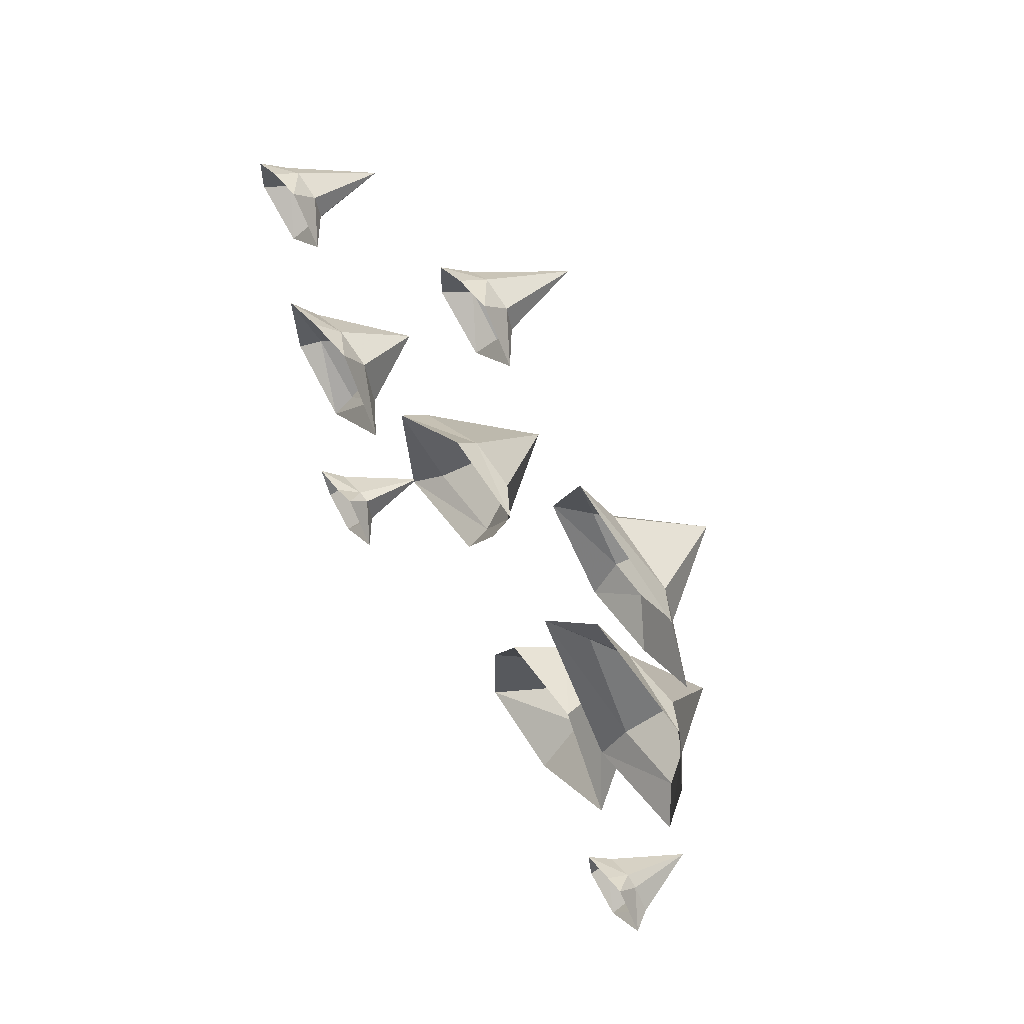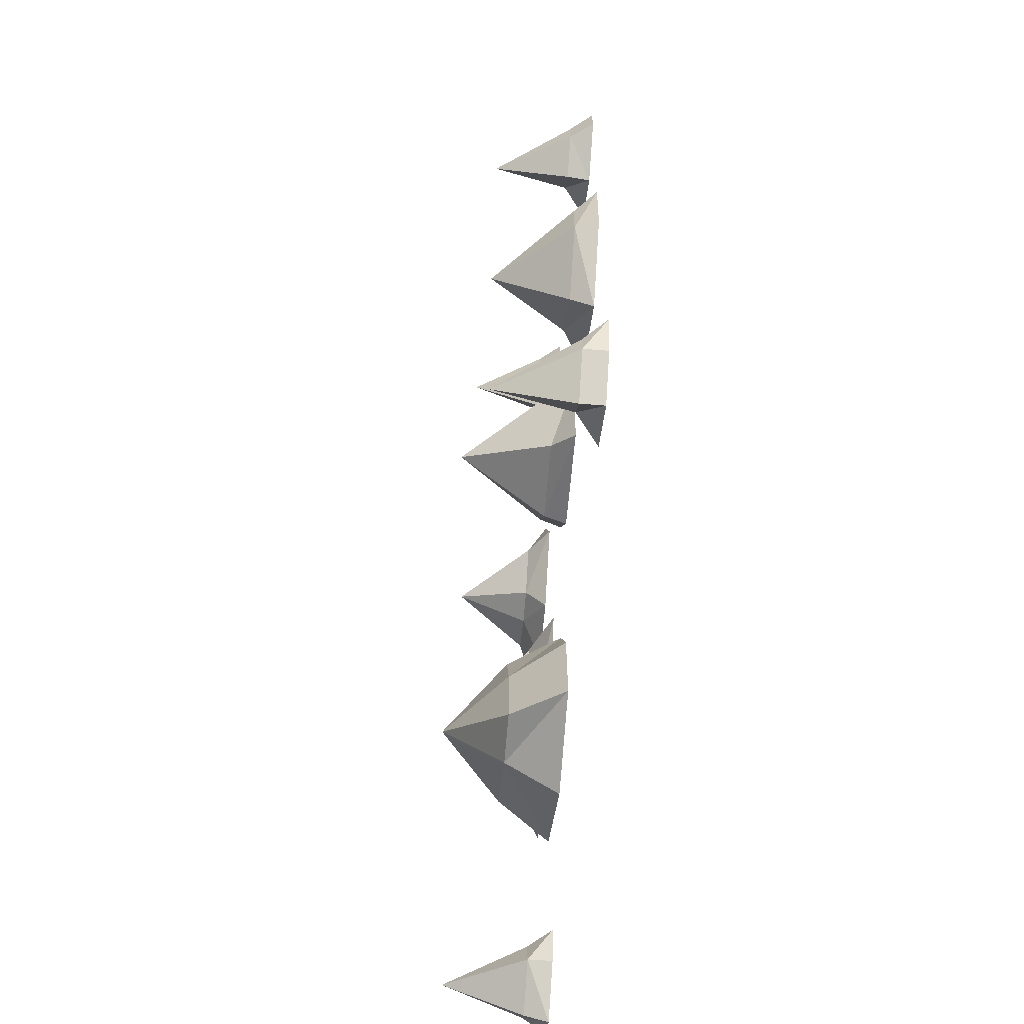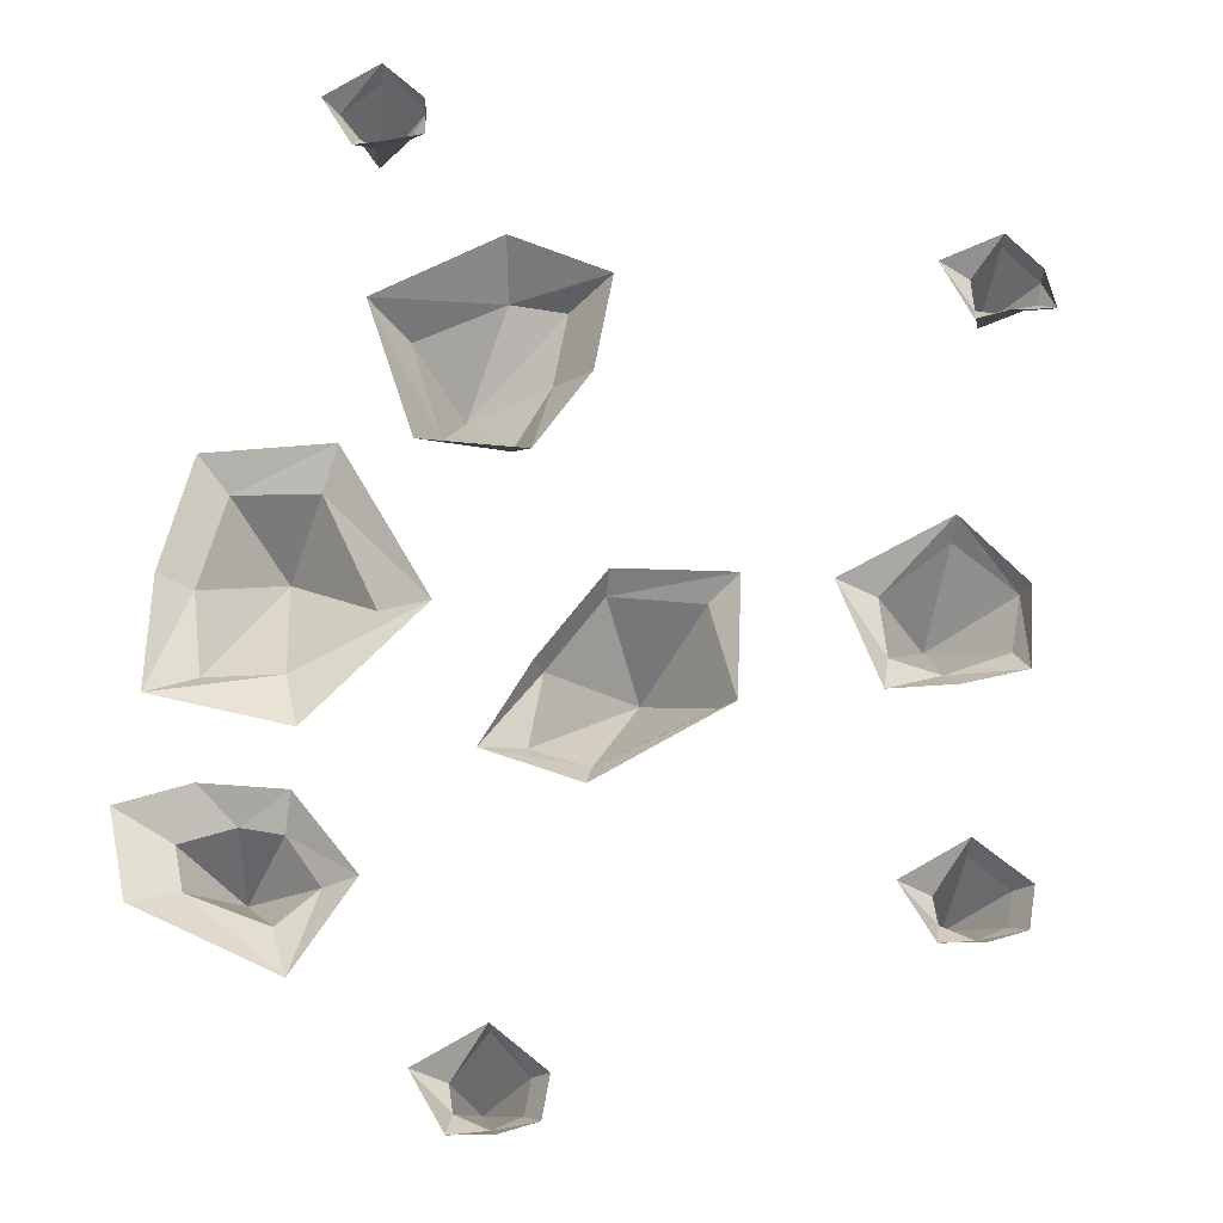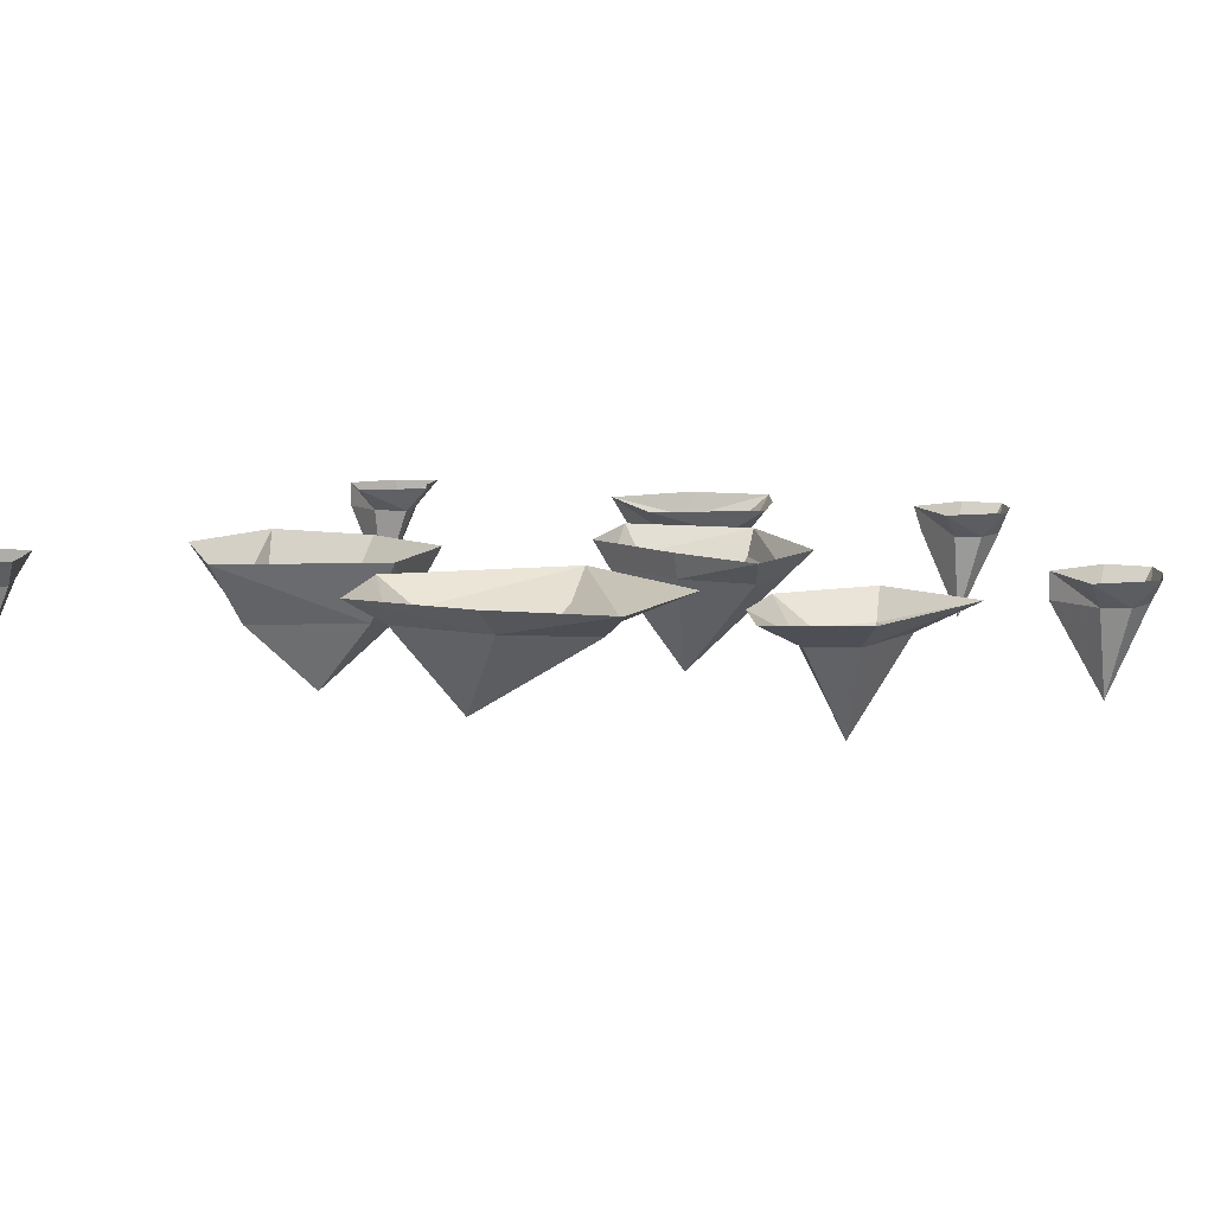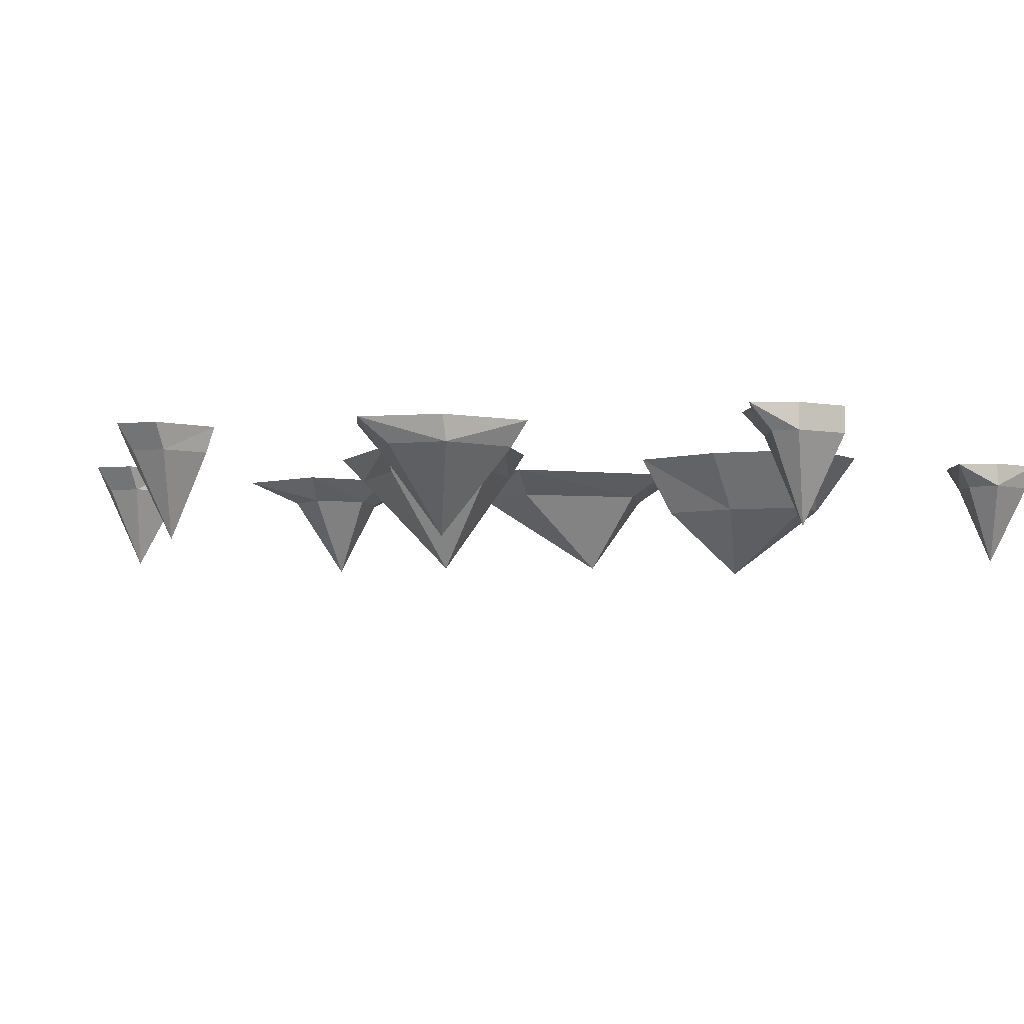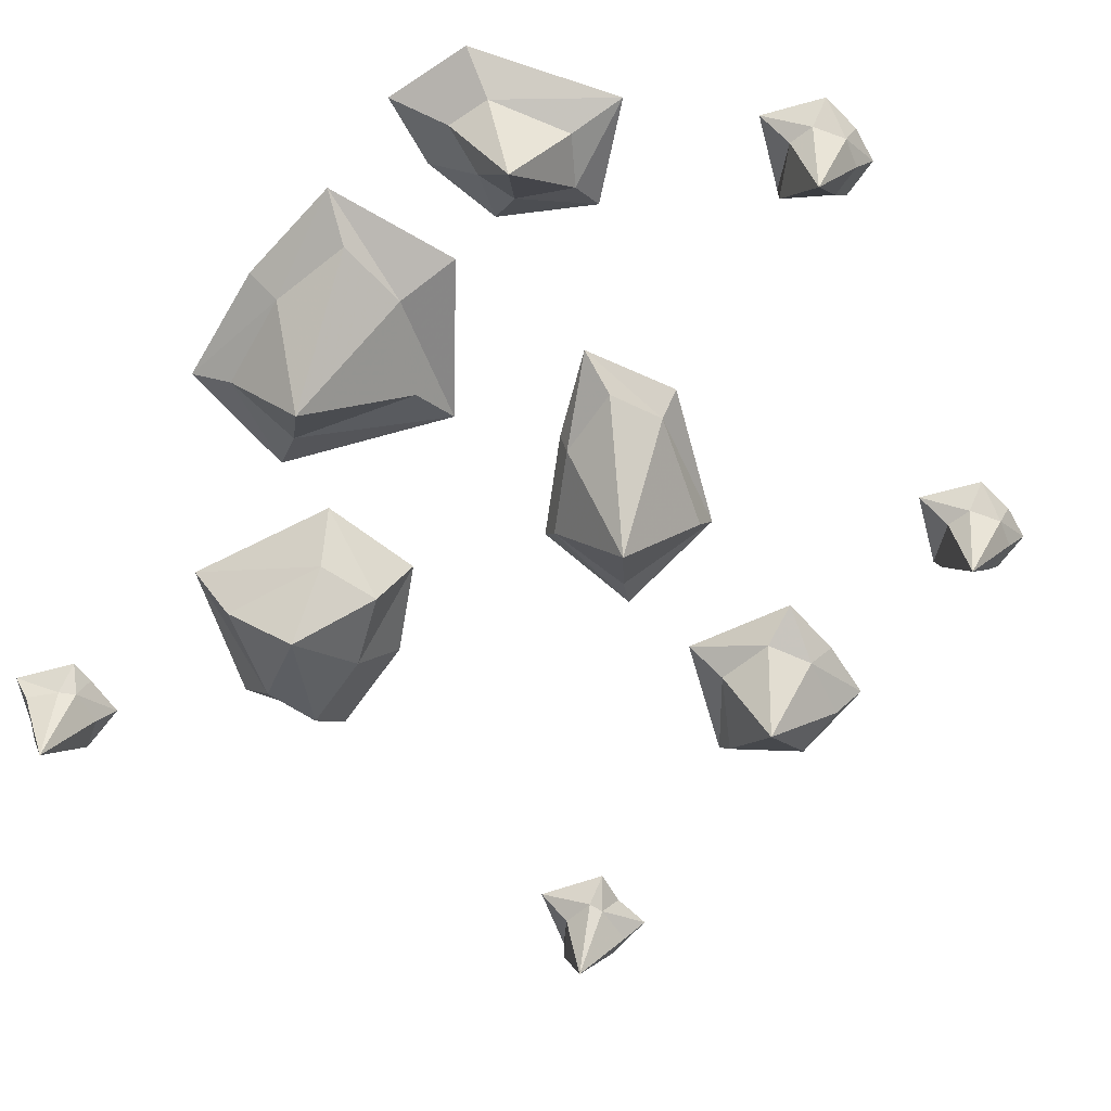
<metadata>
{"format":"obj","ext":"obj","renderer":"f3d","projection":"perspective","resolution":1024,"background":"white","views":[{"elev":60.6,"azim":-124.5,"up":"+Z"},{"elev":-66.0,"azim":85.4,"up":"+Z"},{"elev":64.1,"azim":10.0,"up":"+Y"},{"elev":9.3,"azim":-66.9,"up":"+Y"},{"elev":-4.6,"azim":109.5,"up":"+Y"},{"elev":-62.2,"azim":-34.3,"up":"+Y"}]}
</metadata>
<code>
v 0.3359 0 -0.3203
v 0.2969 0 -0.3125
v 0.2812 -0.02344 -0.3203
v 0.3203 -0.02344 -0.3359
v 0.3203 -0.02344 -0.3594
v 0.3203 0 -0.3594
v 0.2812 0 -0.3906
v 0.2812 -0.02344 -0.3906
v 0.2578 -0.02344 -0.3516
v 0.2266 0 -0.3516
v 0.2656 -0.02344 -0.3203
v 0.2656 0 -0.2969
v 0.2734 -0.1016 -0.3516
v -0.25 0 -0.4062
v -0.2891 0 -0.3906
v -0.2969 -0.02344 -0.3984
v -0.2656 -0.02344 -0.4141
v -0.2578 -0.02344 -0.4453
v -0.2578 0 -0.4453
v -0.3047 0 -0.4766
v -0.3047 -0.02344 -0.4688
v -0.3359 -0.02344 -0.4297
v -0.3516 0 -0.4297
v -0.3125 -0.02344 -0.4062
v -0.3125 0 -0.3828
v -0.3047 -0.1016 -0.4297
v -0.05469 0 -0.2891
v -0.05469 0 -0.1875
v -0.09375 -0.05469 -0.1953
v -0.09375 -0.05469 -0.2734
v -0.1484 -0.05469 -0.2734
v -0.1562 0 -0.3125
v -0.2656 0 -0.2266
v -0.2266 -0.05469 -0.2188
v -0.1797 -0.05469 -0.125
v -0.1953 0 -0.09375
v -0.1172 -0.05469 -0.125
v -0.09375 0 -0.1016
v -0.1719 -0.1172 -0.1797
v -0.3672 0 0.1797
v -0.3828 0 0.07031
v -0.3516 -0.02344 0.07031
v -0.3281 -0.02344 0.1484
v -0.2578 -0.02344 0.1328
v -0.2344 0 0.1875
v -0.1484 0 0.05469
v -0.1953 -0.02344 0.0625
v -0.2656 -0.02344 -0.03906
v -0.2578 0 -0.07812
v -0.3438 -0.02344 -0.02344
v -0.375 0 -0.04688
v -0.2891 -0.1016 0.01562
v 0.3516 0 0.03125
v 0.2969 0 0.05469
v 0.2812 -0.02344 0.03906
v 0.3359 -0.02344 0.007812
v 0.3359 -0.02344 -0.04688
v 0.3438 0 -0.04688
v 0.2734 0 -0.1016
v 0.2734 -0.02344 -0.08594
v 0.2188 -0.02344 -0.02344
v 0.1797 0 -0.02344
v 0.2344 -0.02344 0.03125
v 0.2344 0 0.07031
v 0.2656 -0.1016 -0.01562
v 0.375 0 0.2578
v 0.3438 0 0.2734
v 0.3359 -0.02344 0.2656
v 0.3594 -0.02344 0.25
v 0.3594 -0.02344 0.2188
v 0.375 0 0.2188
v 0.3203 0 0.1875
v 0.3203 -0.02344 0.1953
v 0.2969 -0.02344 0.2344
v 0.2656 0 0.2344
v 0.3047 -0.02344 0.2578
v 0.3047 0 0.2812
v 0.3125 -0.1016 0.2344
v -0.3672 0 0.2812
v -0.3047 0 0.25
v -0.2656 -0.02344 0.2734
v -0.3125 -0.02344 0.2969
v -0.2969 -0.02344 0.3359
v -0.3359 0 0.3594
v -0.1953 0 0.3984
v -0.2188 -0.02344 0.3516
v -0.1875 -0.02344 0.3125
v -0.1562 0 0.3047
v -0.2266 -0.02344 0.2734
v -0.2266 0 0.2422
v -0.2578 -0.1016 0.3125
v 0.02344 0 0.4766
v -0.007812 0 0.4922
v -0.01562 -0.02344 0.4844
v 0.007812 -0.02344 0.4688
v 0.007812 -0.02344 0.4375
v 0.02344 0 0.4375
v -0.03125 0 0.4062
v -0.03125 -0.02344 0.4062
v -0.05469 -0.02344 0.4531
v -0.08594 0 0.4531
v -0.04688 -0.02344 0.4766
v -0.04688 0 0.5
v -0.03125 -0.1016 0.4531
v -0.08594 0 0.1797
v -0.05469 0 0.09375
v -0.04688 -0.02344 0.09375
v -0.04688 -0.02344 0.1641
v 0.007812 -0.02344 0.1719
v 0.007812 0 0.1953
v 0.1172 0 0.1016
v 0.1016 -0.02344 0.1016
v 0.07812 -0.02344 0.007812
v 0.1016 0 -0.01562
v -0.007812 -0.02344 0.01562
v -0.007812 0 0
v 0.03125 -0.1172 0.07031
f 1 2 3
f 1 3 4
f 1 4 5
f 1 5 6
f 6 5 7
f 7 5 8
f 7 8 9
f 7 9 10
f 10 9 11
f 10 11 12
f 12 11 3
f 12 3 2
f 13 5 4
f 13 4 3
f 13 3 11
f 13 11 9
f 13 9 8
f 13 8 5
f 14 15 16
f 14 16 17
f 14 17 18
f 14 18 19
f 19 18 20
f 20 18 21
f 20 21 22
f 20 22 23
f 23 22 24
f 23 24 25
f 25 24 16
f 25 16 15
f 26 18 17
f 26 17 16
f 26 16 24
f 26 24 22
f 26 22 21
f 26 21 18
f 27 28 29
f 27 29 30
f 27 30 31
f 27 31 32
f 32 31 33
f 33 31 34
f 33 34 35
f 33 35 36
f 36 35 37
f 36 37 38
f 38 37 29
f 38 29 28
f 39 31 30
f 39 30 29
f 39 29 37
f 39 37 35
f 39 35 34
f 39 34 31
f 40 41 42
f 40 42 43
f 40 43 44
f 40 44 45
f 45 44 46
f 46 44 47
f 46 47 48
f 46 48 49
f 49 48 50
f 49 50 51
f 51 50 42
f 51 42 41
f 52 44 43
f 52 43 42
f 52 42 50
f 52 50 48
f 52 48 47
f 52 47 44
f 53 54 55
f 53 55 56
f 53 56 57
f 53 57 58
f 58 57 59
f 59 57 60
f 59 60 61
f 59 61 62
f 62 61 63
f 62 63 64
f 64 63 55
f 64 55 54
f 65 57 56
f 65 56 55
f 65 55 63
f 65 63 61
f 65 61 60
f 65 60 57
f 66 67 68
f 66 68 69
f 66 69 70
f 66 70 71
f 71 70 72
f 72 70 73
f 72 73 74
f 72 74 75
f 75 74 76
f 75 76 77
f 77 76 68
f 77 68 67
f 78 70 69
f 78 69 68
f 78 68 76
f 78 76 74
f 78 74 73
f 78 73 70
f 79 80 81
f 79 81 82
f 79 82 83
f 79 83 84
f 84 83 85
f 85 83 86
f 85 86 87
f 85 87 88
f 88 87 89
f 88 89 90
f 90 89 81
f 90 81 80
f 91 83 82
f 91 82 81
f 91 81 89
f 91 89 87
f 91 87 86
f 91 86 83
f 92 93 94
f 92 94 95
f 92 95 96
f 92 96 97
f 97 96 98
f 98 96 99
f 98 99 100
f 98 100 101
f 101 100 102
f 101 102 103
f 103 102 94
f 103 94 93
f 104 96 95
f 104 95 94
f 104 94 102
f 104 102 100
f 104 100 99
f 104 99 96
f 105 106 107
f 105 107 108
f 105 108 109
f 105 109 110
f 110 109 111
f 111 109 112
f 111 112 113
f 111 113 114
f 114 113 115
f 114 115 116
f 116 115 107
f 116 107 106
f 117 109 108
f 117 108 107
f 117 107 115
f 117 115 113
f 117 113 112
f 117 112 109

</code>
